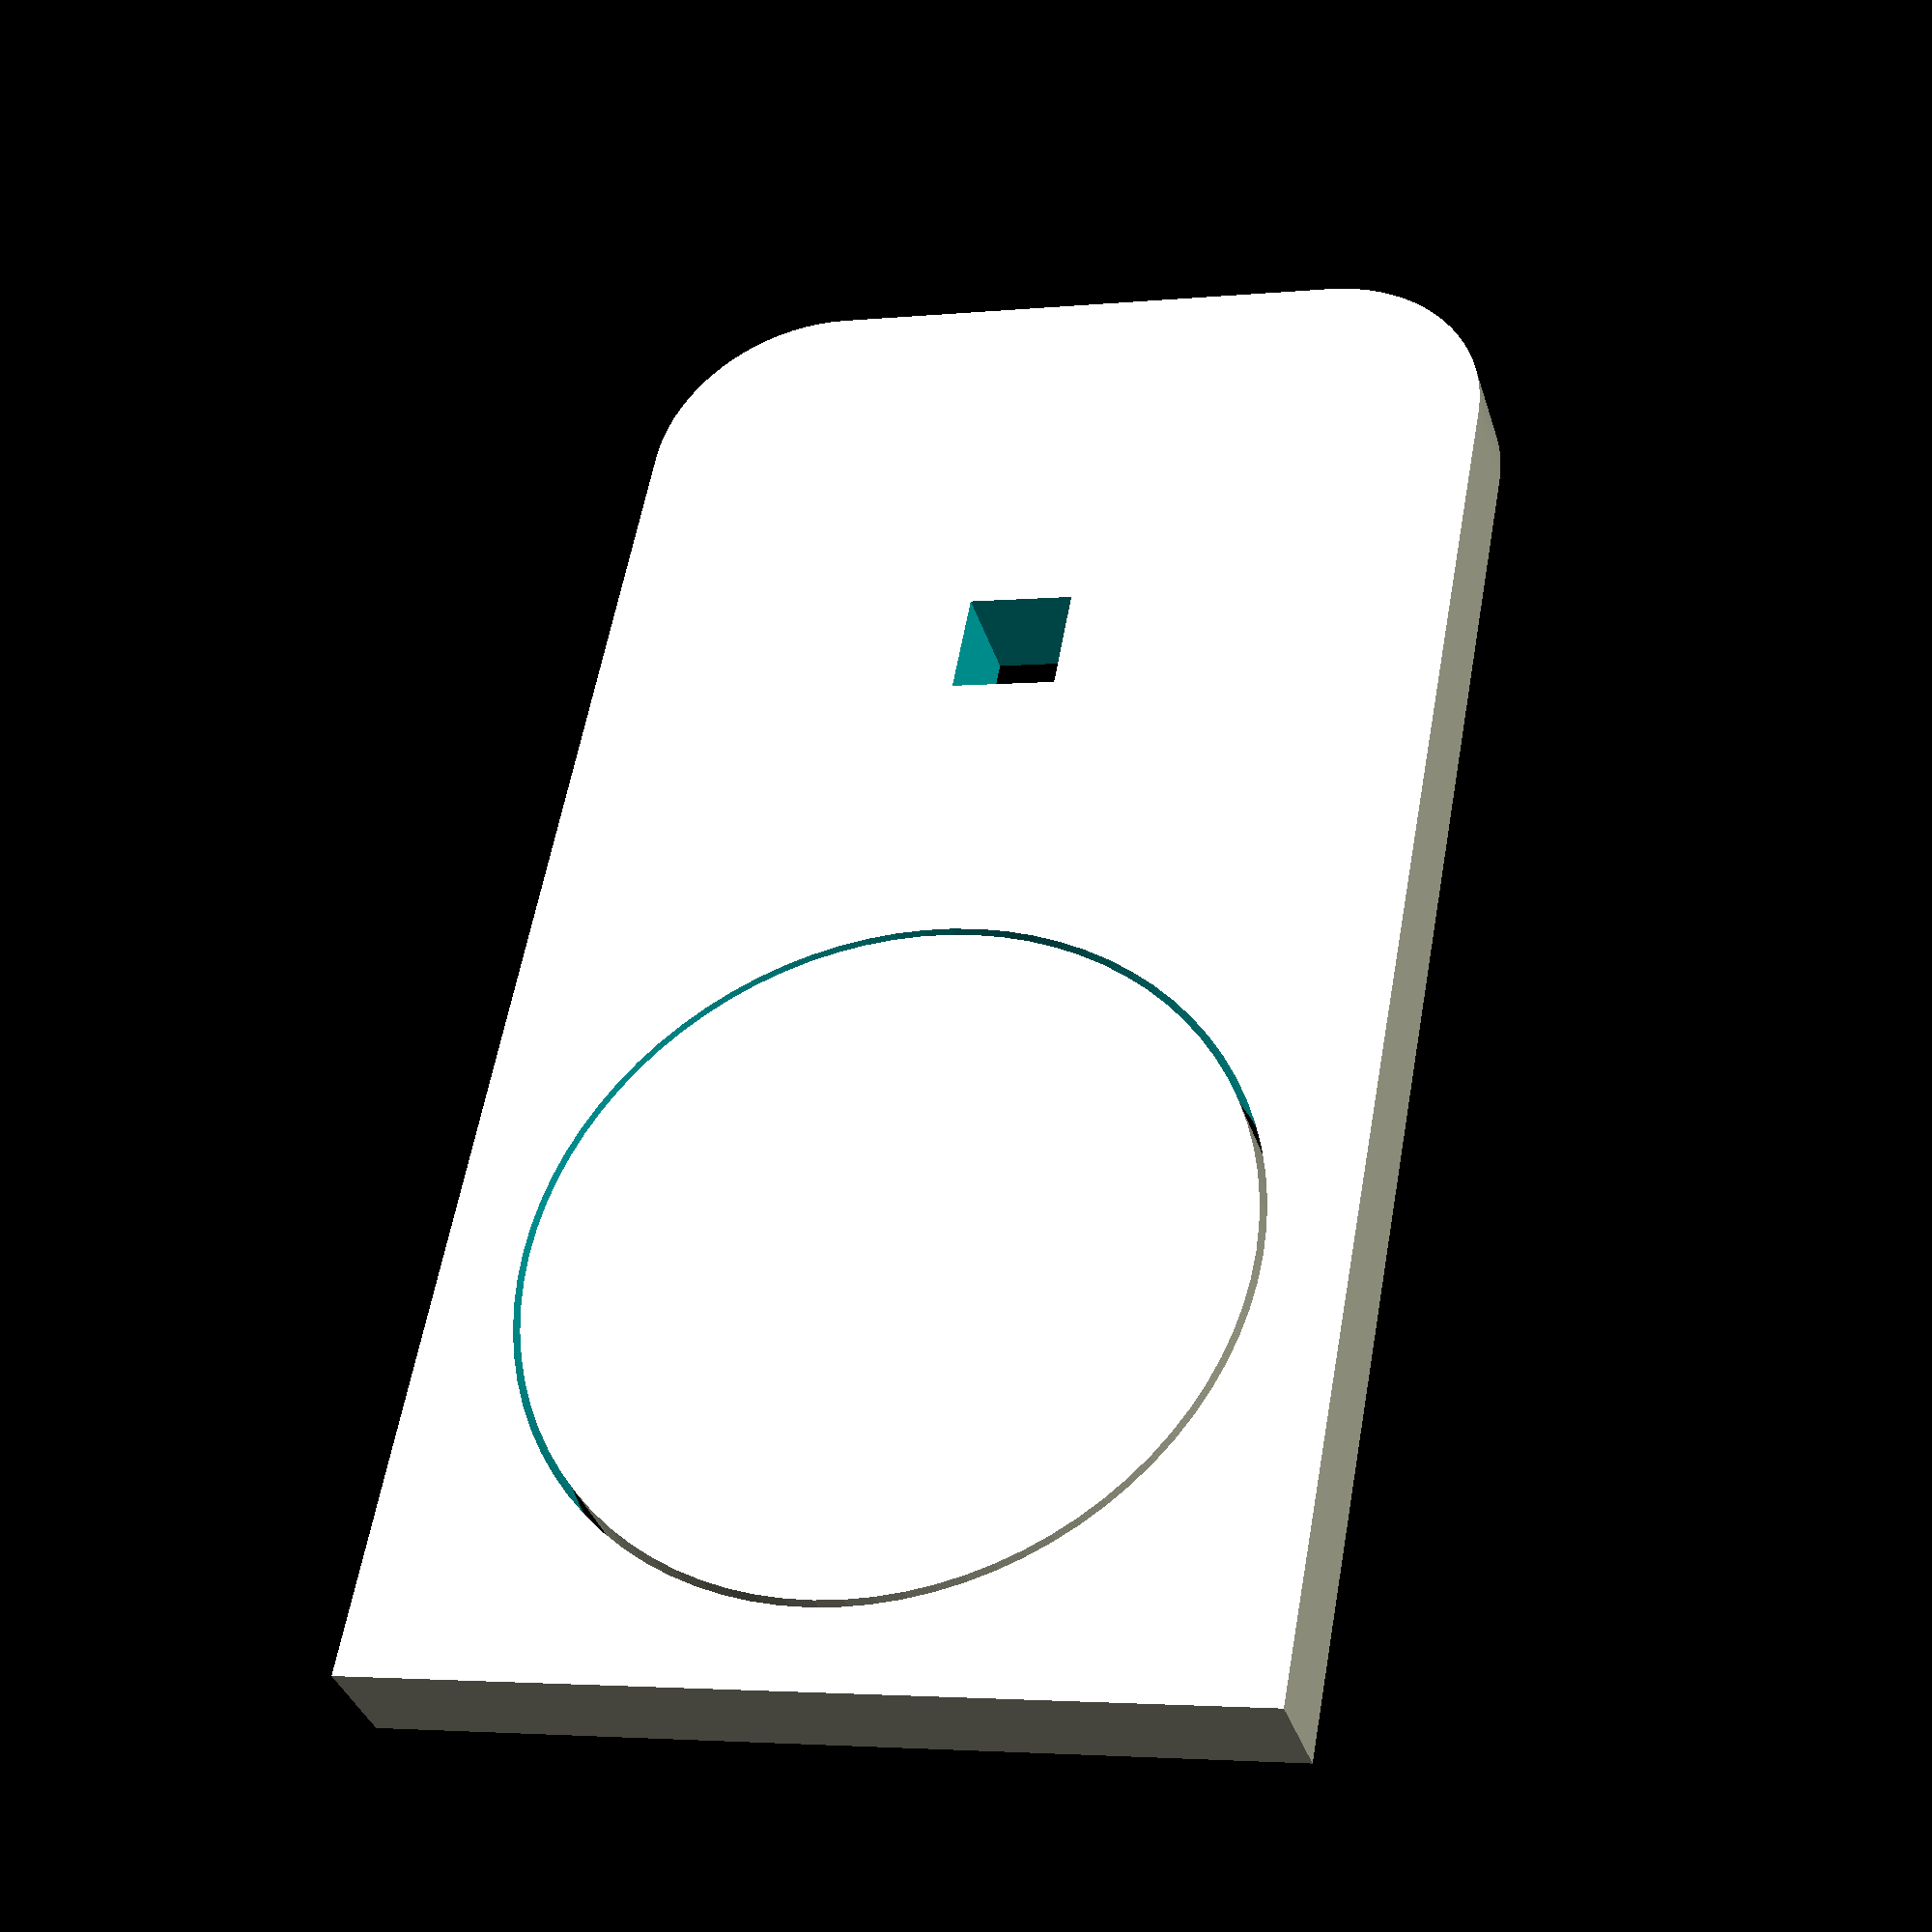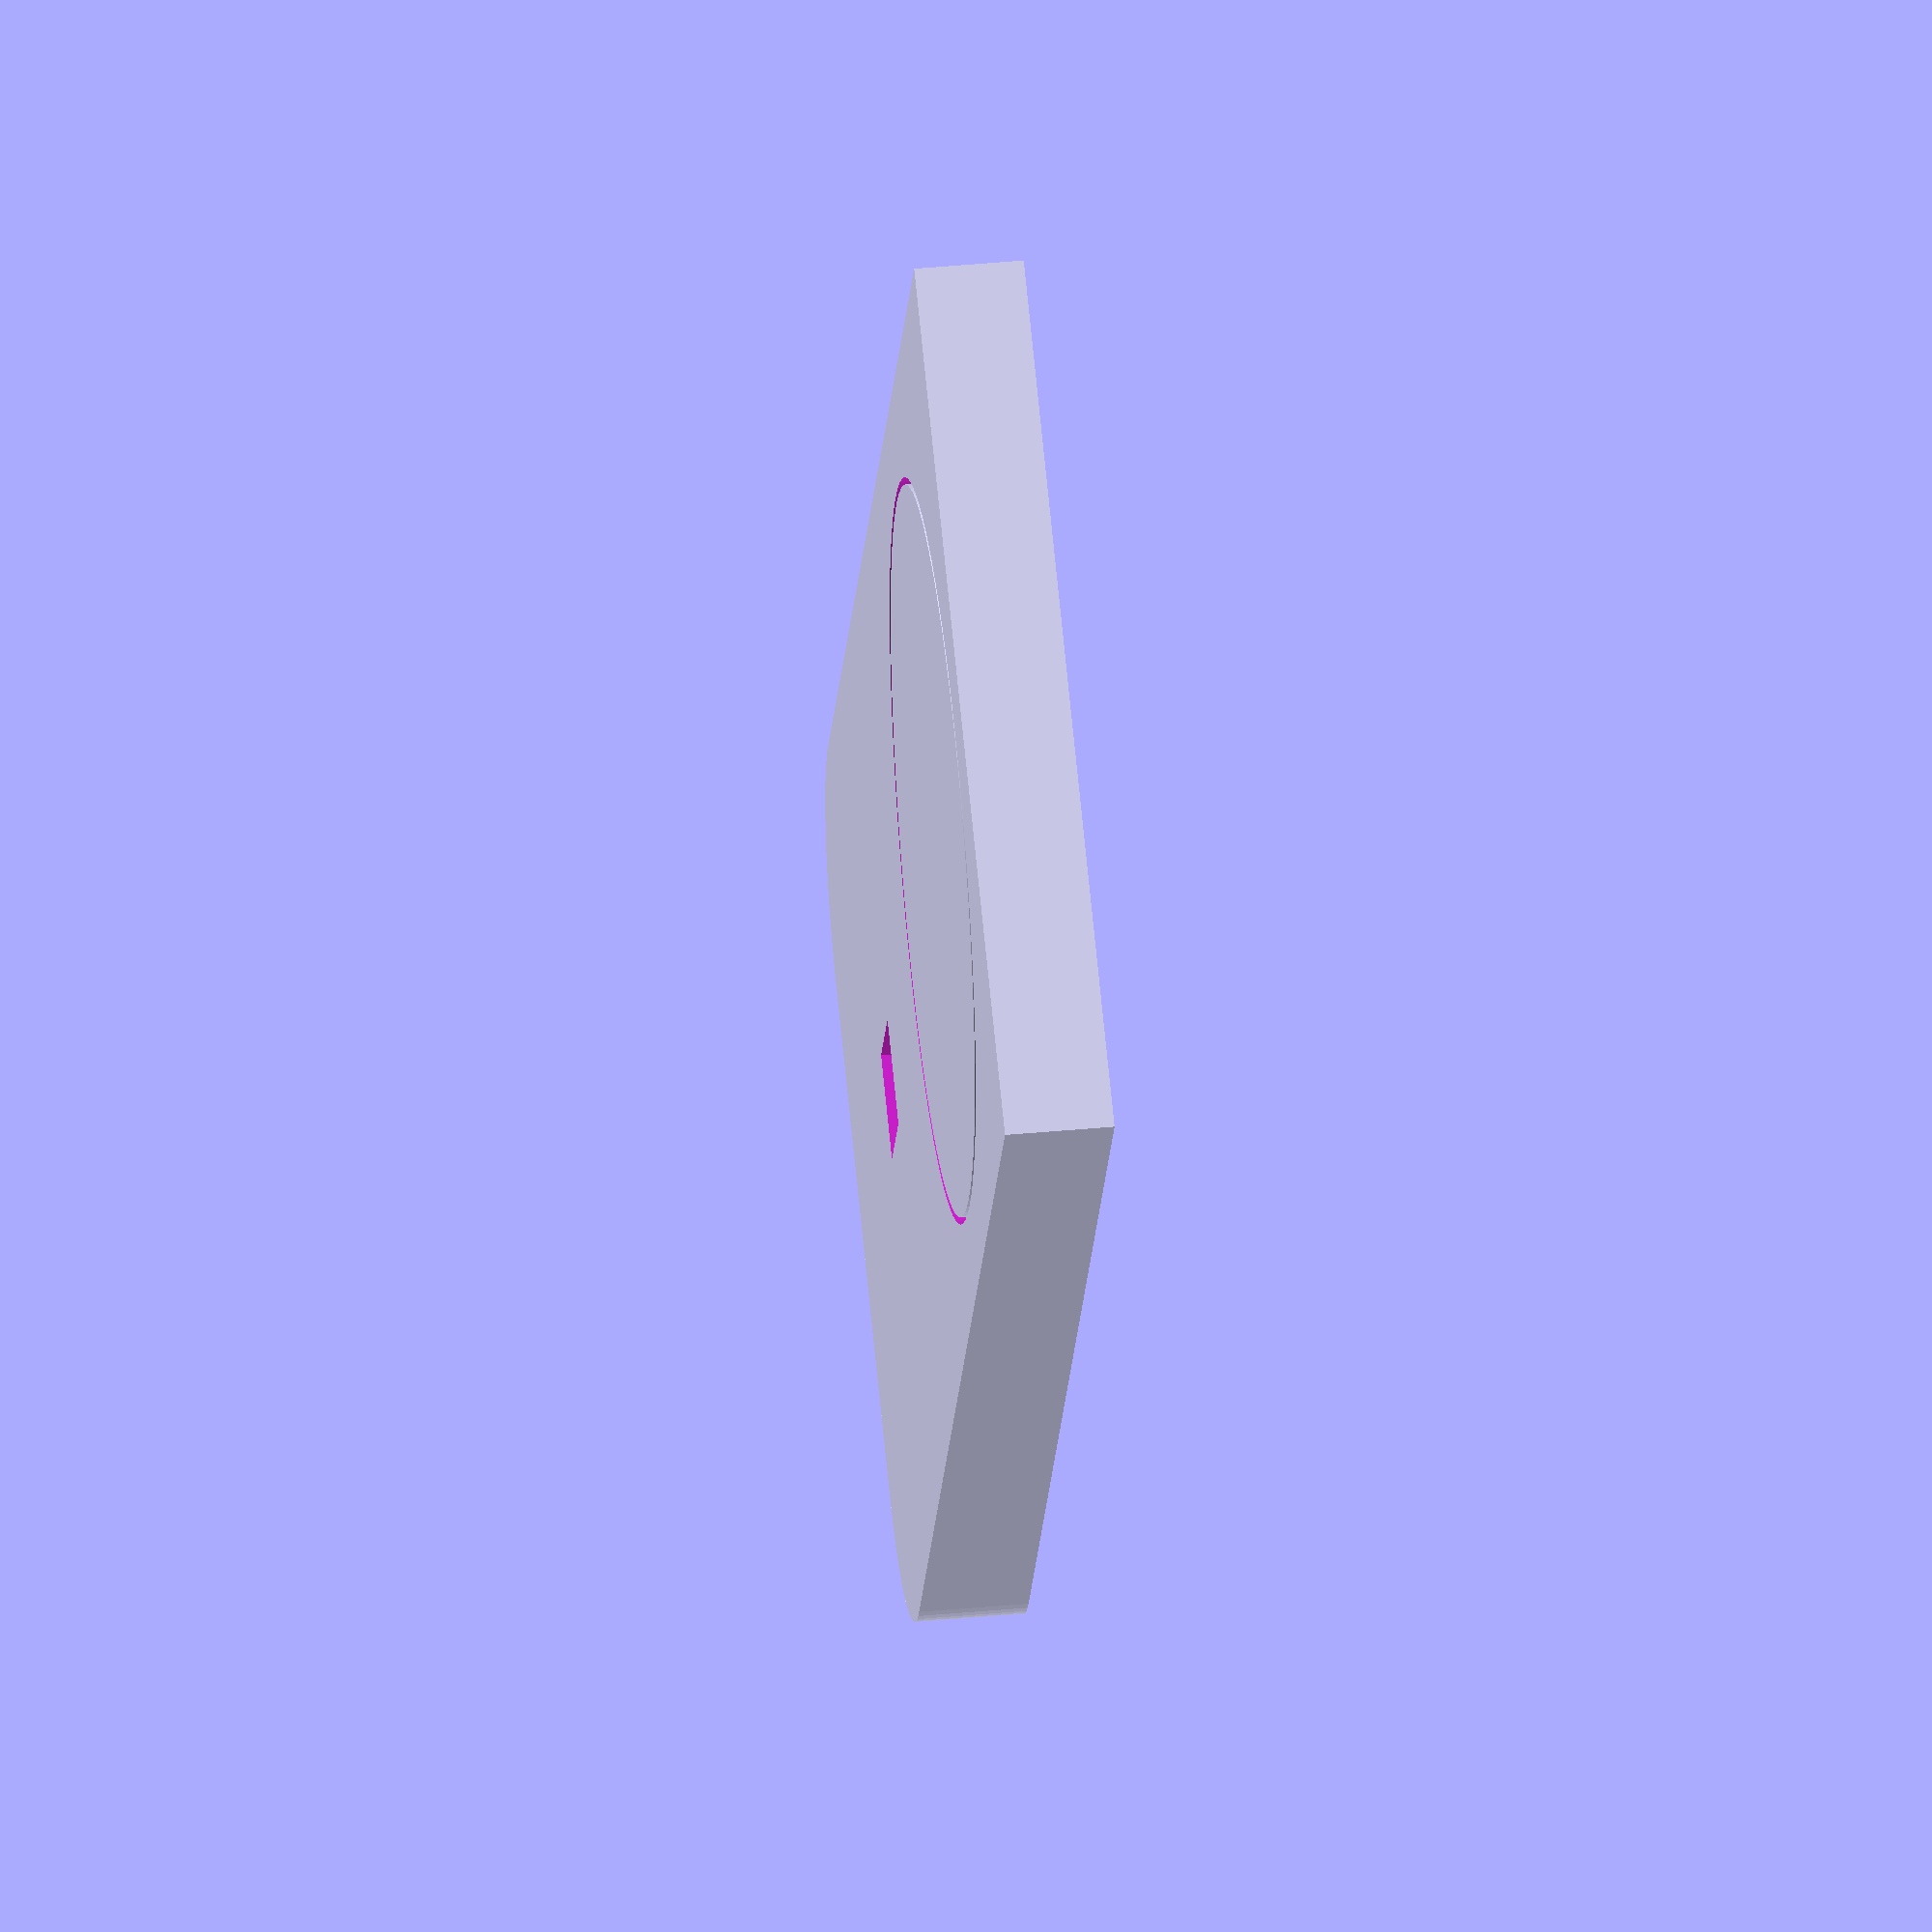
<openscad>
/*
 * Catbot scad file for cnc cutting
 */


use <MCAD/involute_gears.scad>

/*
 * Variables 
 */ 

// GLOBALS
matTh                   = 3;            // material thickness, int
circlarHornDiam         = 20;
circleFn                = 80;

gearInitSize            = 2.5;          // TO DO : CLEANUP 
gearDist                = 21;           // TO DO : CLEANUP

/*
 * ELEMENTS 
 */

/*
 * CIRCULAR SERVO HORN MODULE  
 *
 * place circles in the corners, with the given radius, to have or not 
 * rounded corners and array is used for 0 no corner 1 for corners 
 * css style (top right, bottom right, bottom left, top left )
 *
 * PARAMS       :
 * diam         : outer gear Diameter 
 * innerRadius  : gear diameter (usuasly a bit smaller than the servo geared axis)
 */ 

module servoCircHorn(diam,innerRadius,gearHeight) {
    rotate([0,0,-4]) difference() {
        cylinder(h=matTh, r=diam, center=true, $fn=circleFn);
        translate([0,0,-1*matTh +1])
            servoConnectorGear(innerRadius,matTh);
    }
}


/*
 * BORDER  RADIUS BOX MODULE  
 *
 * place circles in the corners with the given radius at choosen corners  
 *
 * PARAMS  :
 * size    : module size [X,Y,Z],  array
 * radius  : the round corner radius, int
 * corners : 0 no corner 1 for corners (top right, bottom right, bottom left, top left ) , array
 * css style 
 *
 */ 

module borderRadiusbox(size, radius,corners)
{
    x = size[0];
    y = size[1];
    z = size[2];

    linear_extrude(height=z)
    hull(){
        
        // top left
        if(corners[3] == 1) {
            translate([(-x/2)+(radius/2), (y/2)-(radius/2), 0])
            circle(r=radius, $fn=circleFn);
        } else {
            translate([(-x/2), (y/2), 0])
            square(radius,true);
        }

        // top right
        if (corners[0] == 1 ){
            translate([(x/2)-(radius/2), (y/2)-(radius/2), 0])
            circle(r=radius, $fn=circleFn);   
        } else {
            translate([(x/2), (y/2), 0])
            square(radius,true);
        }
        

        // bottom right
        if(corners[1] == 1) {
            translate([(x/2)-(radius/2), (-y/2)+(radius/2), 0])
            circle(r=radius, $fn=circleFn);
        } else {
            translate([(x/2), (-y/2), 0])
            square(radius,true);
        }
        // bottom left 
        if(corners[2] == 1) {

            translate([(-x/2)+(radius/2), (-y/2)+(radius/2), 0])
            circle(r=radius, $fn=circleFn);
        } else {
            translate([(-x/2), (-y/2), 0])
            square(radius,true);
        }
    }
}

/*
 * BORDER  servoConnectorGear  
 *
 * extruded shapt to make the servo axis hole 
 *
 * PARAMS  :
 * innerRadius    : inherited, int
 *
 */ 

module servoConnectorGear(innerRadius) {
    
    innerteeth=12;
    innerpitch = innerRadius/innerteeth*360;

        
            gear (number_of_teeth=innerteeth,
                pressure_angle=45,
                circular_pitch=innerpitch,
           gear_thickness = matTh+1,
            rim_thickness = matTh+1,
            hub_thickness = matTh+1,
                bore_diameter = 0);
    
}

/*
 * PARTS 
 * constructed parts layed on top view
 */ 

module _topBracketUp() {
    // left part (servo side)
    translate([0,0,-matTh/2])difference(){
        // main plate
        translate([20-circlarHornDiam/2 ,0,0])
            borderRadiusbox([40,20,matTh], 5,[1,1,0,0]);    
        // hole for _servoCircHorn
        translate([0,0,-matTh/2])
            cylinder(h=matTh+4, r=circlarHornDiam/2+.2, center=false, $fn=circleFn);
        // hole for _LazerHolder
        translate([20,0,2])
            cube(size=[matTh,matTh,matTh+4], center=true);
        
    }
}

// servo dummy 
module servo() {
    color("LightBlue", 0.5) {
        cube([23.5,12.6,16.4]);
        translate([-4.65,0,16.3]) difference() {
            cube([32.8,12.6,2]);
            translate([2.65,6.3,-0.1]) cylinder(r=1,h=3,$fn=45);
            translate([32.8-2.65,6.3,-0.1]) cylinder(r=1,h=3,$fn=45);
        }
        translate([0,0,18.2]) cube([23.5,12.6,4.4]);
        translate([6.3,6.3,22.5]) cylinder(r=6.3,h=4.1,$fn=45);
        translate([6.3,6.3,26.5]) cylinder(r=2.25,h=2.8,$fn=45);
    }
}

/*
 * MODEL 
 * constructed parts placed to test the model
 */

// offset and center the servo dummy
//translate([11.5,6.3,1]) rotate([0,0,180]) servo();


_topBracketUp();

servoCircHorn(circlarHornDiam/2,2.5);

/*
 * PROJECTIONS 
 * use them if you have time, the final render ... may kill your computer :(
 */ 

//projection(cut = true)
//servoCircHorn(circlarHornDiam/2,2.5);


/*
// array of gears for testing
for ( i = [0 : 10] )
{
    translate([gearDist*i,0,0]){

        projection(cut = true) servoCircHorn(10,gearInitSize - 0.1*i);
    }
    

}
*/
</openscad>
<views>
elev=35.8 azim=280.3 roll=16.4 proj=p view=wireframe
elev=139.4 azim=239.4 roll=276.6 proj=o view=solid
</views>
